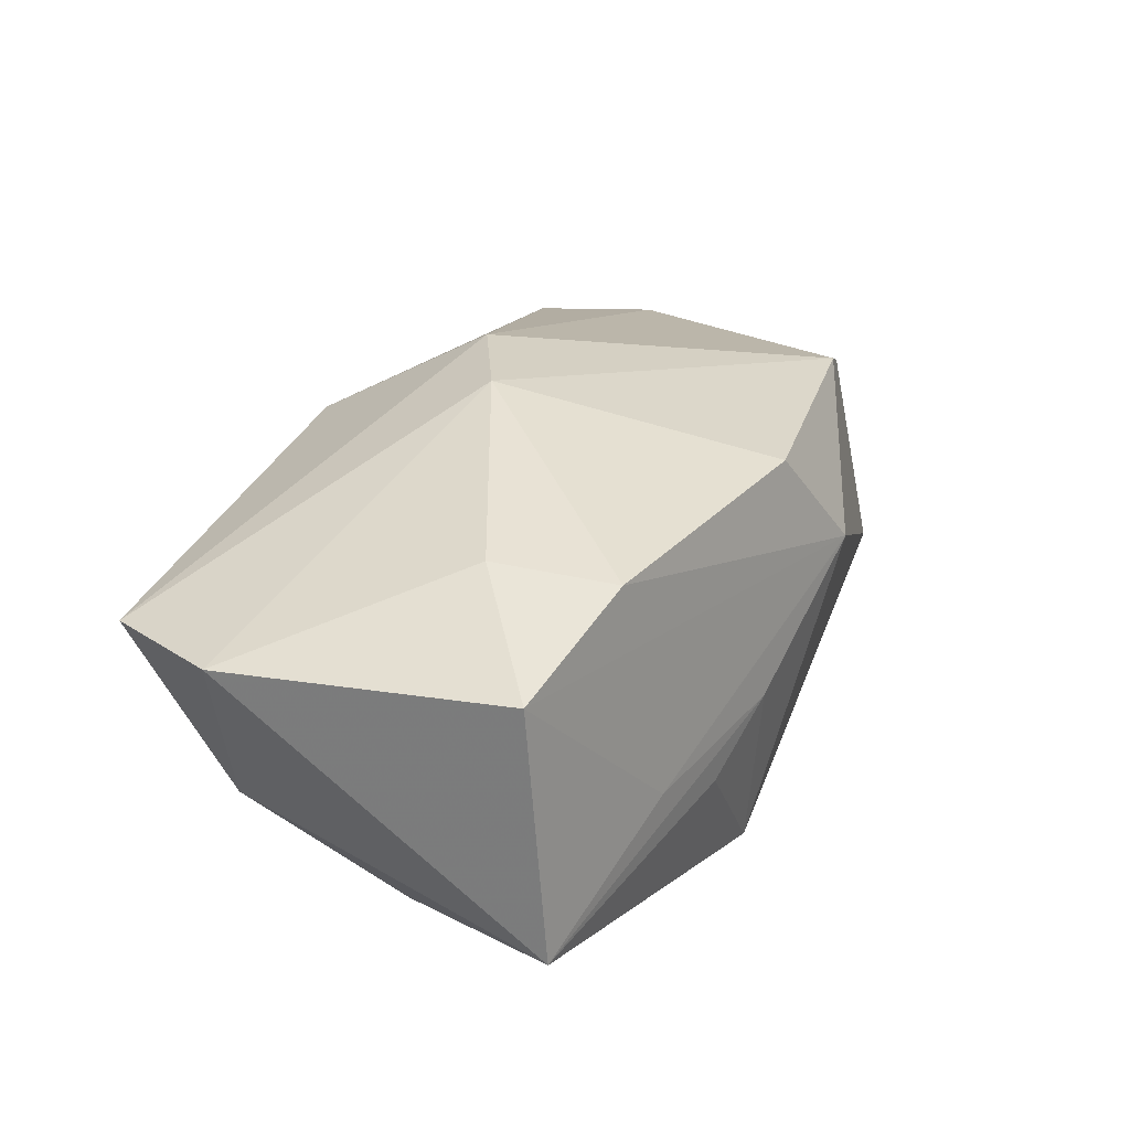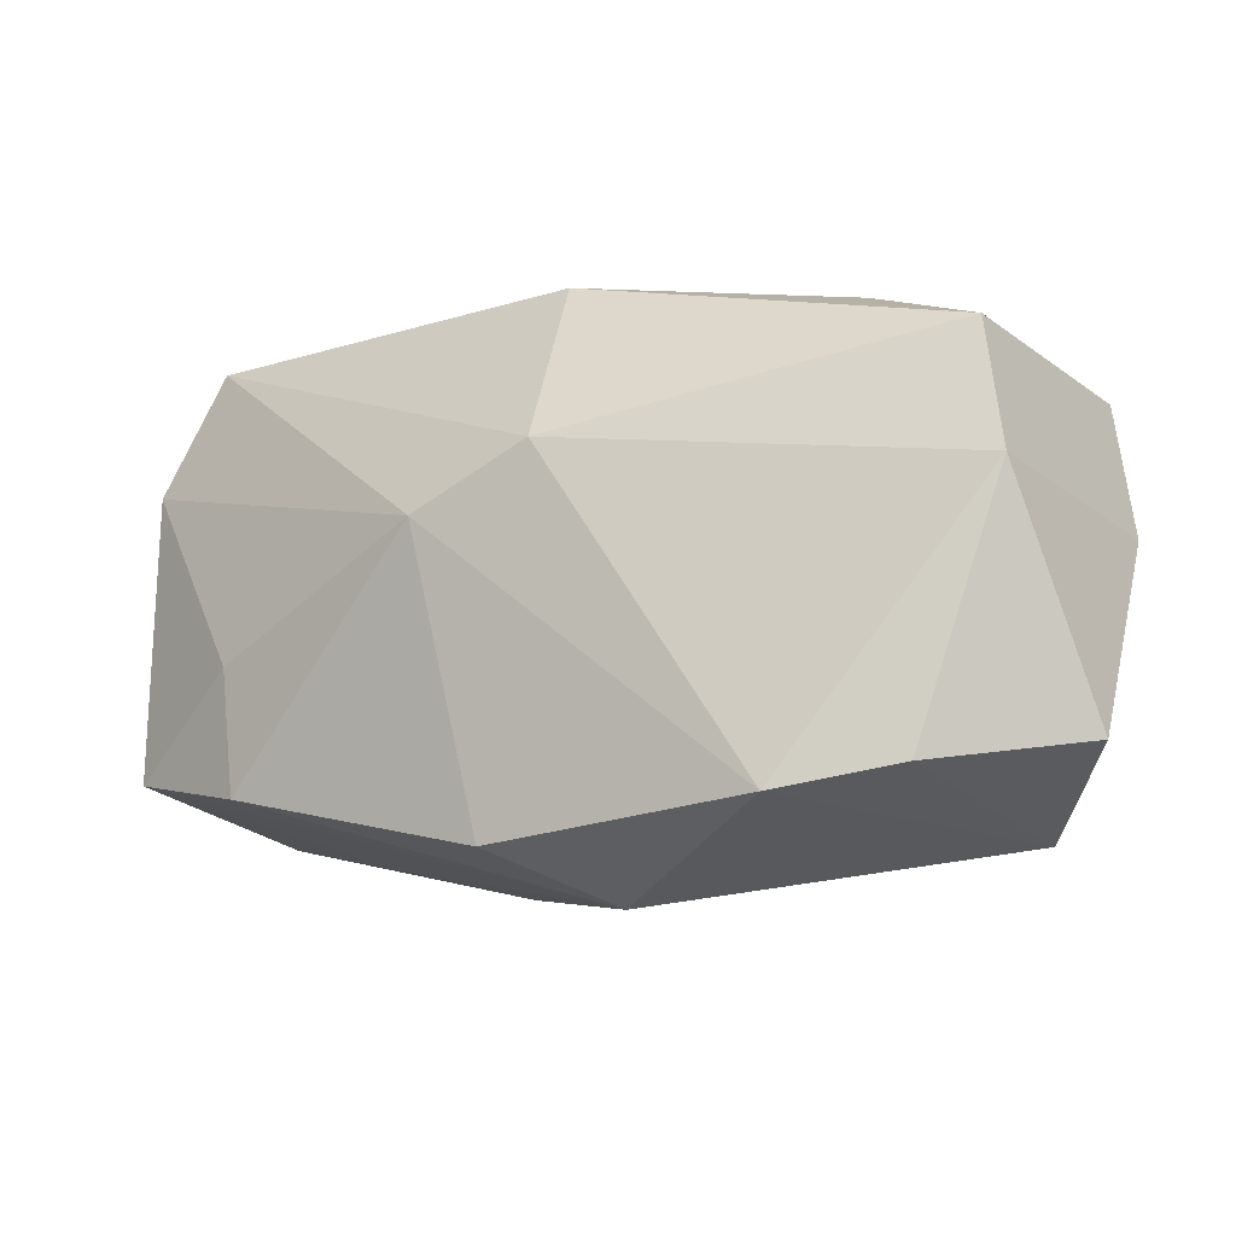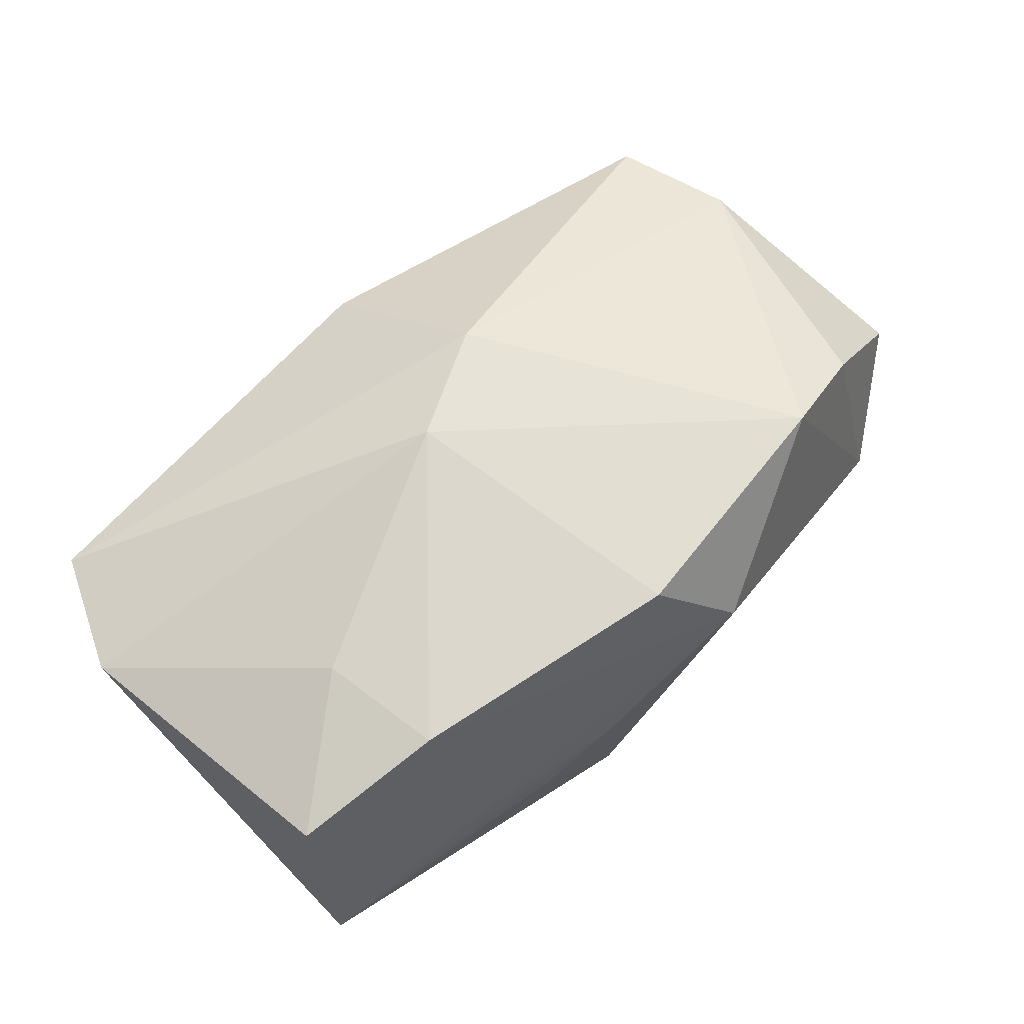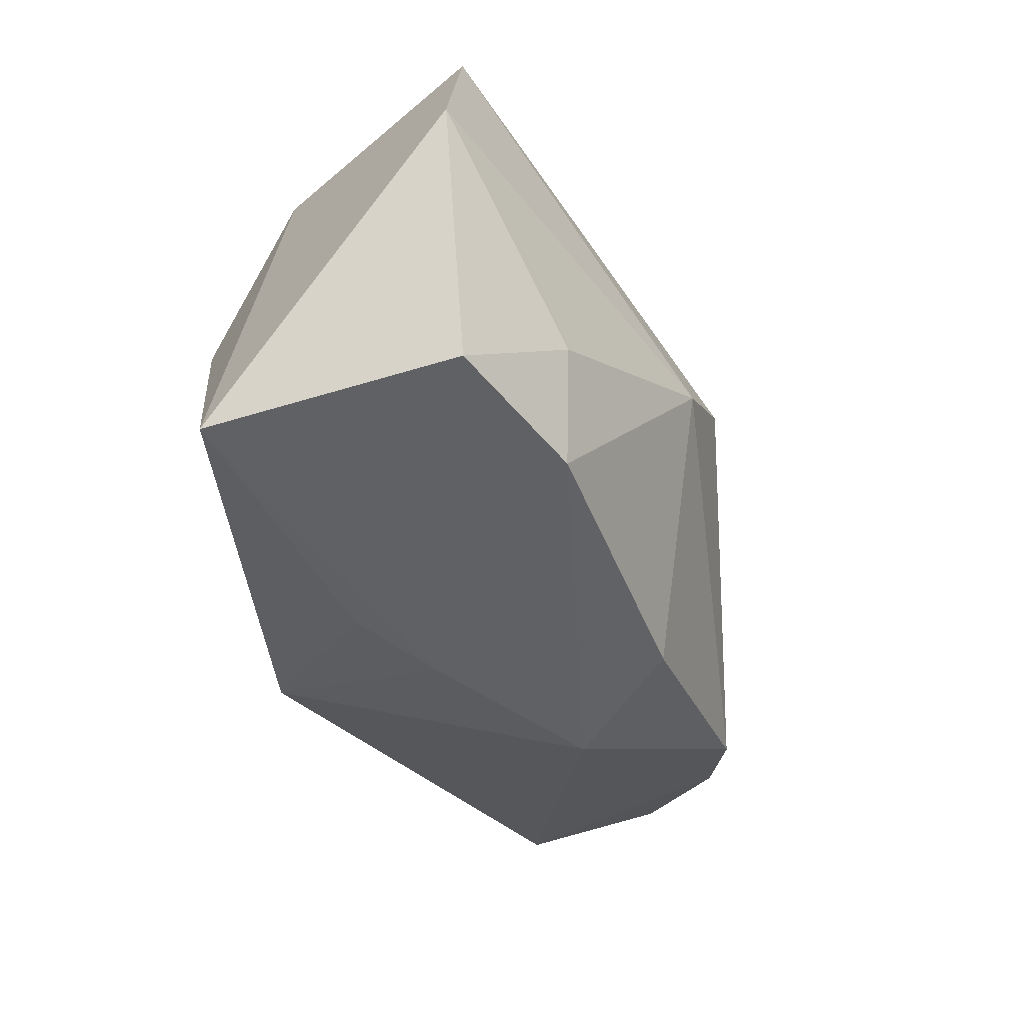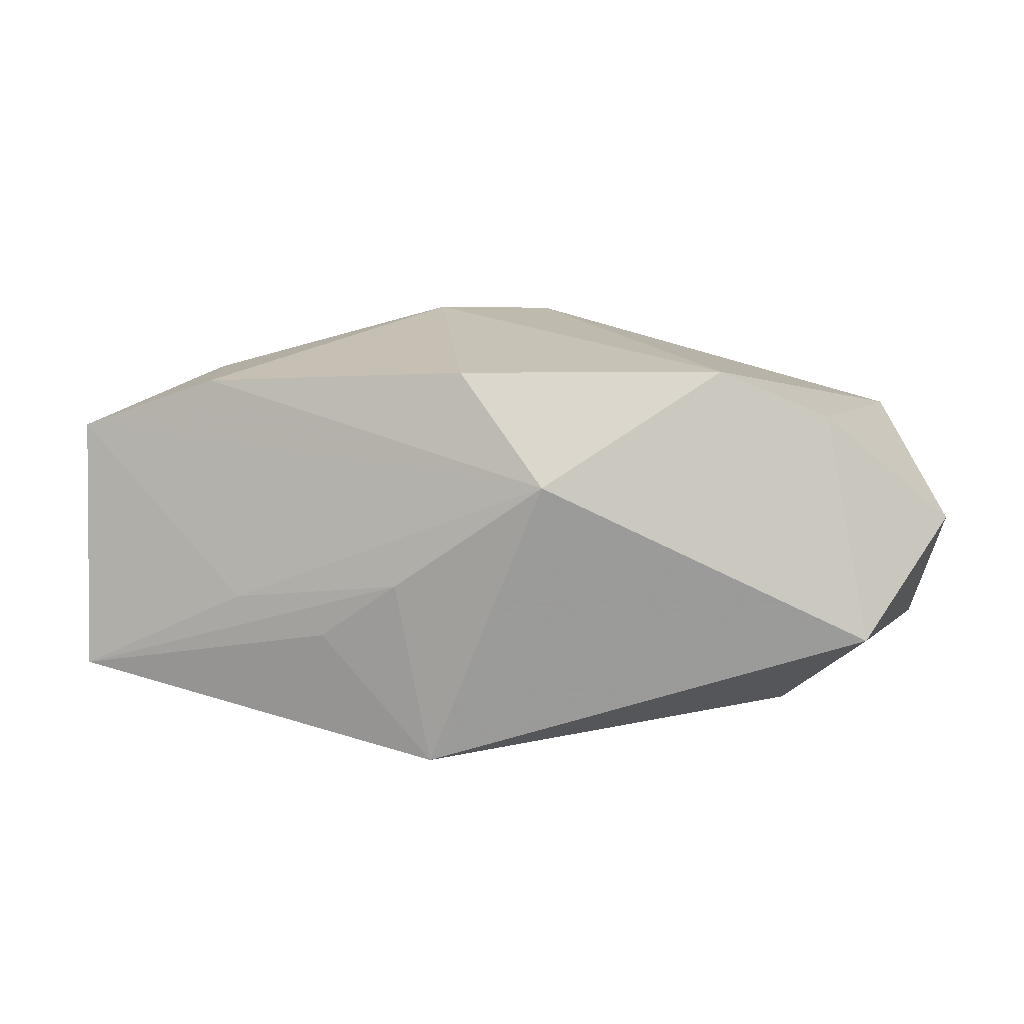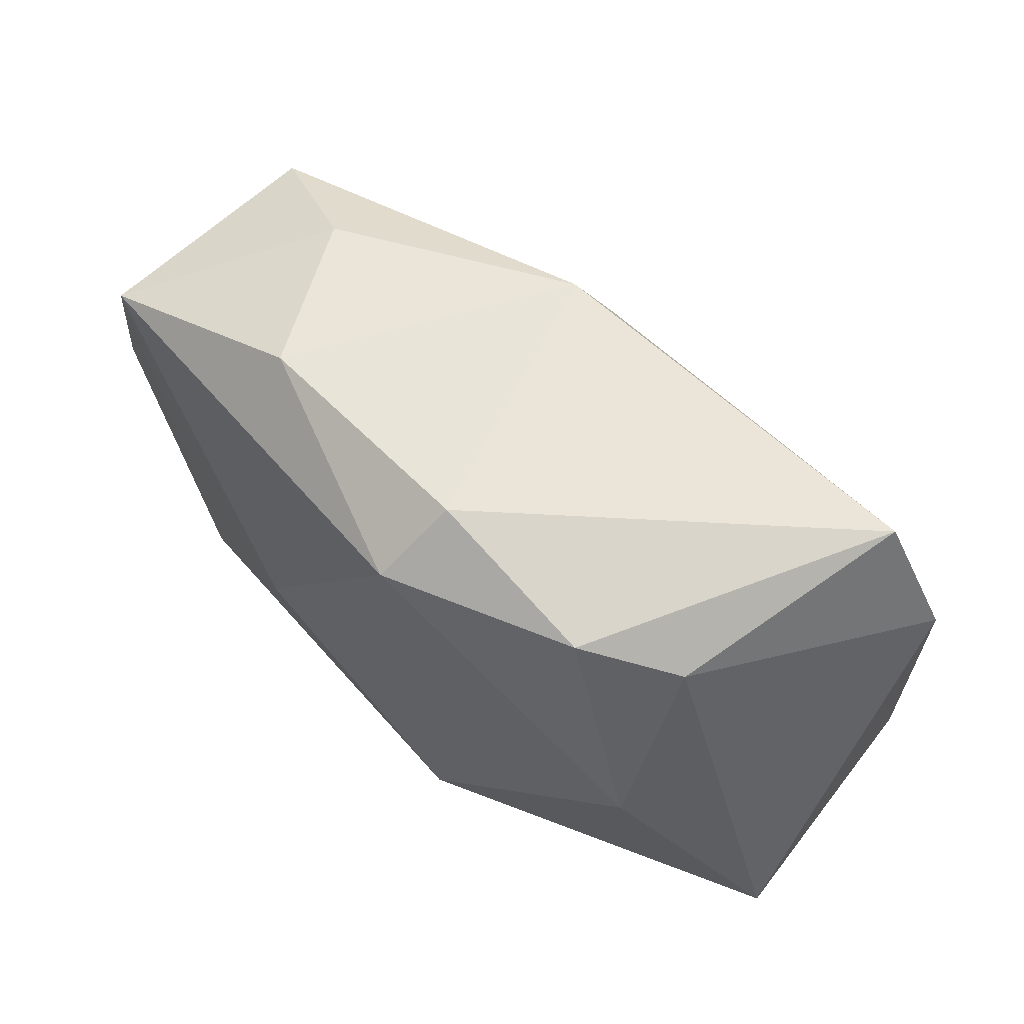
<metadata>
{"format":"obj","ext":"obj","renderer":"f3d","projection":"perspective","resolution":1024,"background":"white","views":[{"elev":27.5,"azim":-69.4,"up":"+Z"},{"elev":-15.9,"azim":28.1,"up":"+Y"},{"elev":61.7,"azim":-47.9,"up":"+Z"},{"elev":-32.8,"azim":-70.8,"up":"+Y"},{"elev":8.1,"azim":2.6,"up":"+Z"},{"elev":60.9,"azim":-141.8,"up":"+Y"}]}
</metadata>
<code>
v 0.04105 0.002518 -0.009216
v -0.006766 0.003031 0.02165
v 0.0378 0.003765 0.01207
v -0.006239 -0.02075 -0.01934
v -0.03958 -0.01459 -0.01171
v -0.003195 -0.02208 0.01674
v -0.02745 0.01864 -0.01087
v 0.03613 0.015 0.01133
v -0.03464 0.02413 0.008642
v 0.03363 -0.02134 -0.007561
v 0.02681 -0.0136 -0.01462
v -0.01933 0.02153 -0.01558
v 0.01344 -0.00178 -0.01934
v 0.02485 0.0208 0.005214
v 0.002149 0.02347 0.01253
v 0.01823 0.02277 -0.009644
v 0.02018 -0.02019 0.01678
v -0.001222 0.01876 -0.01934
v 0.004233 -0.02598 0.006844
v 0.03007 -0.01821 0.01257
v -0.003685 0.02413 -0.01304
v -0.009202 -0.02283 -0.002633
v -0.03957 -0.01279 0.01104
v 0.003619 0.007735 0.02138
v -0.02714 0.002984 -0.01828
v -0.02788 -0.005048 0.01608
v -0.02699 -0.01598 0.01552
v -0.02431 -0.01874 -0.004408
v 0.04139 -0.01597 0.003074
v 0.03918 0.01443 -0.01008
v -0.01617 -0.02073 -0.007614
v -0.04045 0.01331 0.009451
f 24 9 2
f 9 24 15
f 15 24 8
f 21 12 9
f 21 15 16
f 9 15 21
f 10 19 4
f 4 11 10
f 6 19 17
f 19 10 17
f 2 6 17
f 17 24 2
f 27 19 6
f 27 23 19
f 27 6 2
f 26 27 2
f 23 27 26
f 1 30 8
f 29 10 1
f 11 30 1
f 1 10 11
f 13 11 4
f 13 30 11
f 16 15 14
f 14 15 8
f 14 30 16
f 8 30 14
f 20 10 29
f 20 17 10
f 8 24 3
f 24 17 3
f 17 20 3
f 3 20 29
f 29 1 3
f 3 1 8
f 19 23 28
f 5 28 23
f 4 31 5
f 18 13 4
f 12 21 18
f 30 13 18
f 16 30 18
f 18 21 16
f 19 28 22
f 4 19 22
f 22 31 4
f 22 5 31
f 28 5 22
f 32 5 23
f 23 26 32
f 2 9 32
f 32 26 2
f 9 12 7
f 7 32 9
f 5 32 7
f 25 7 12
f 5 7 25
f 12 18 25
f 4 5 25
f 25 18 4

</code>
